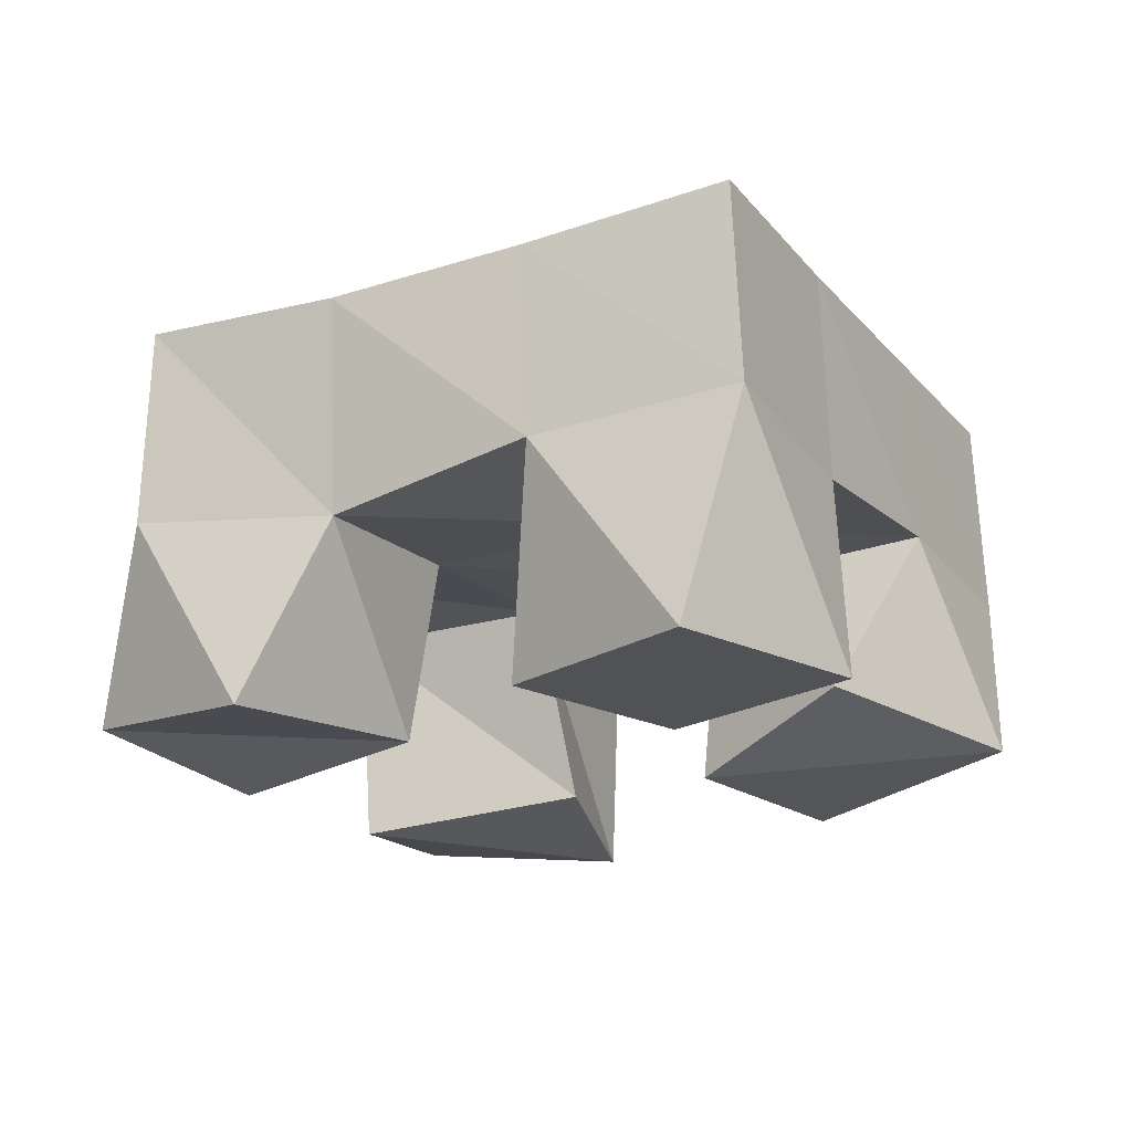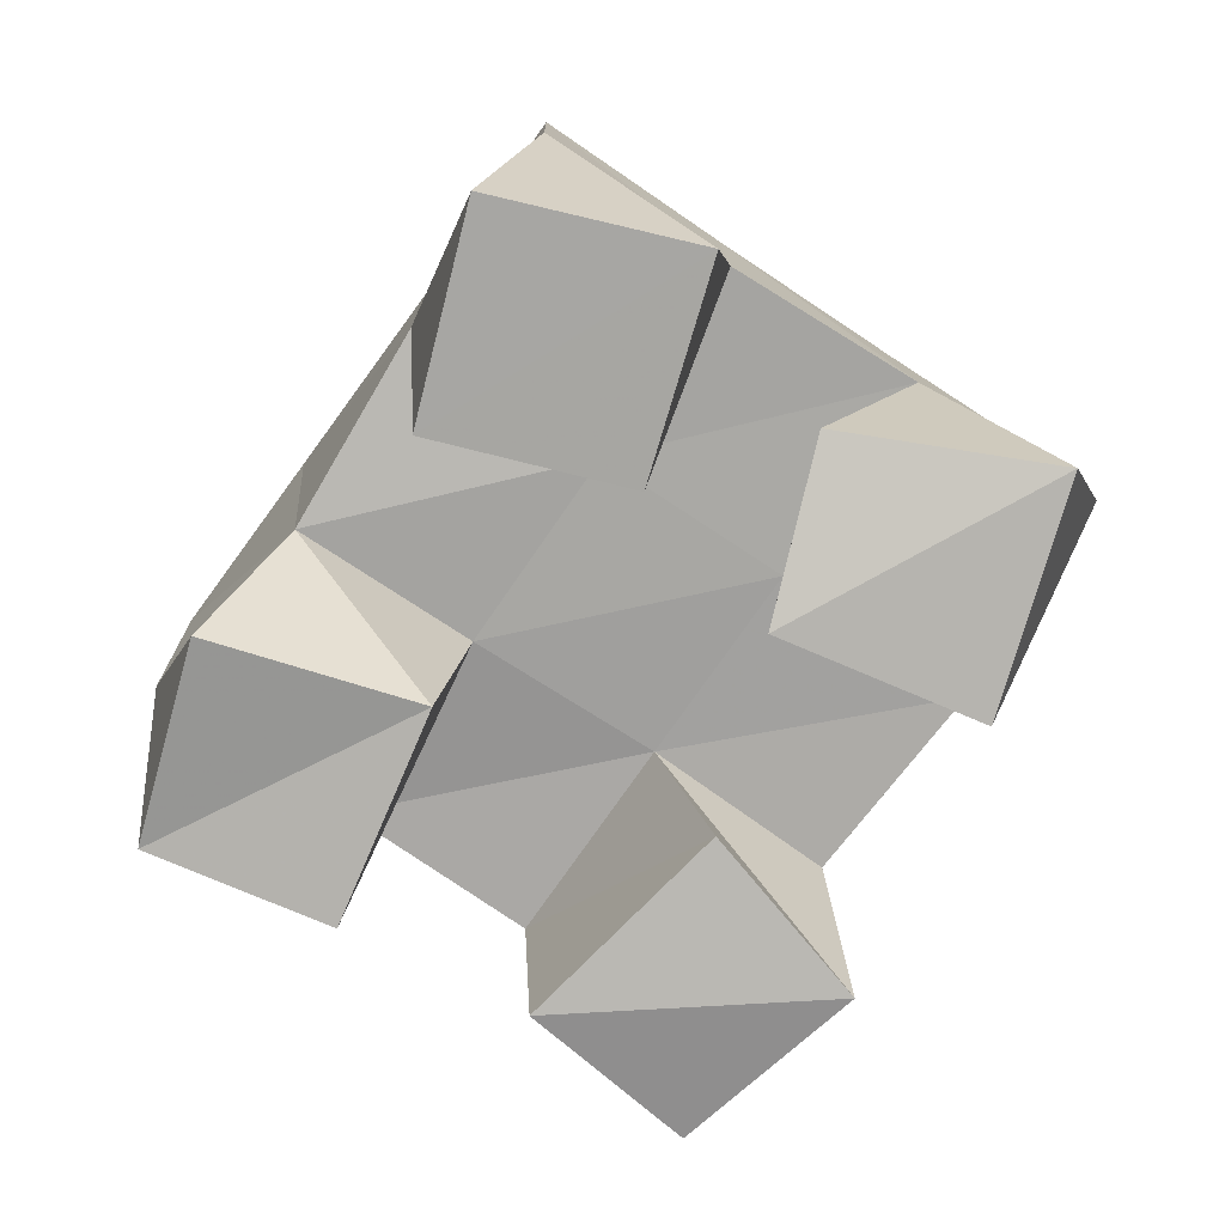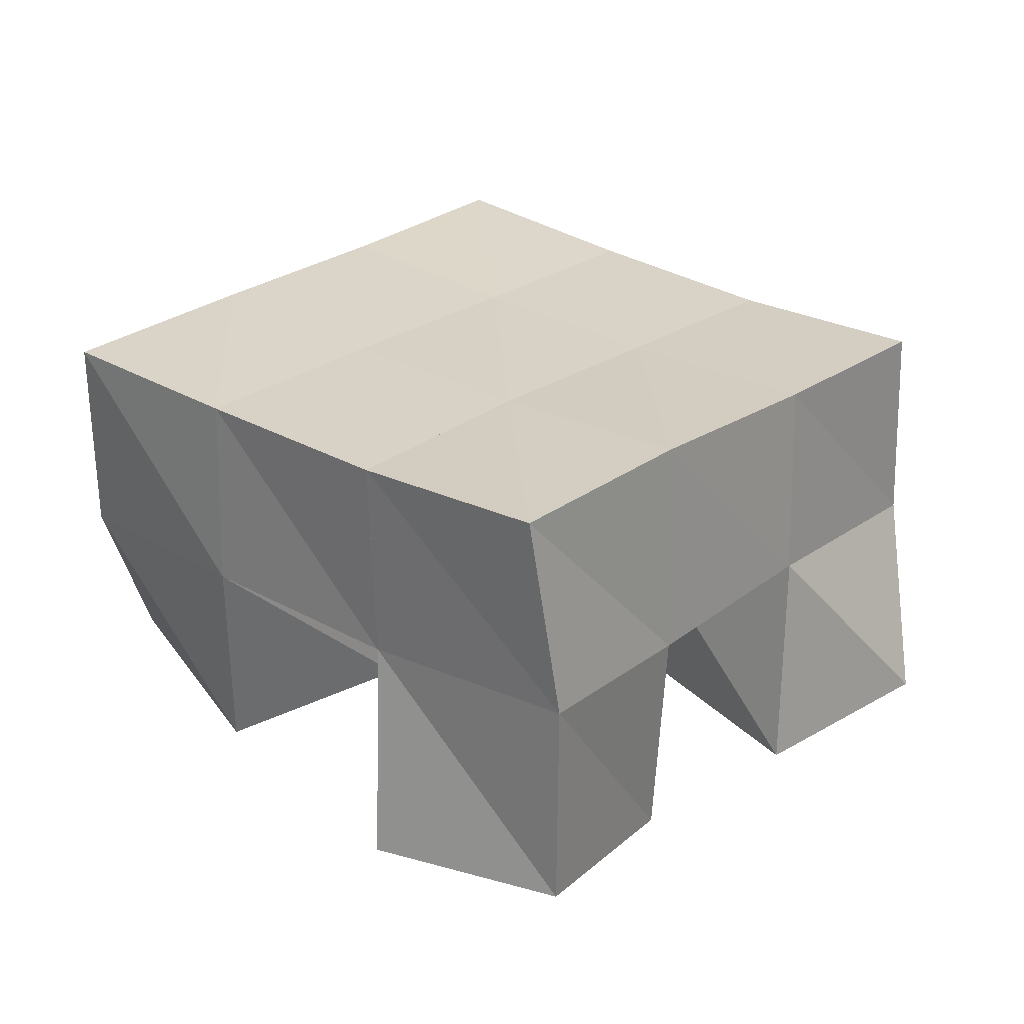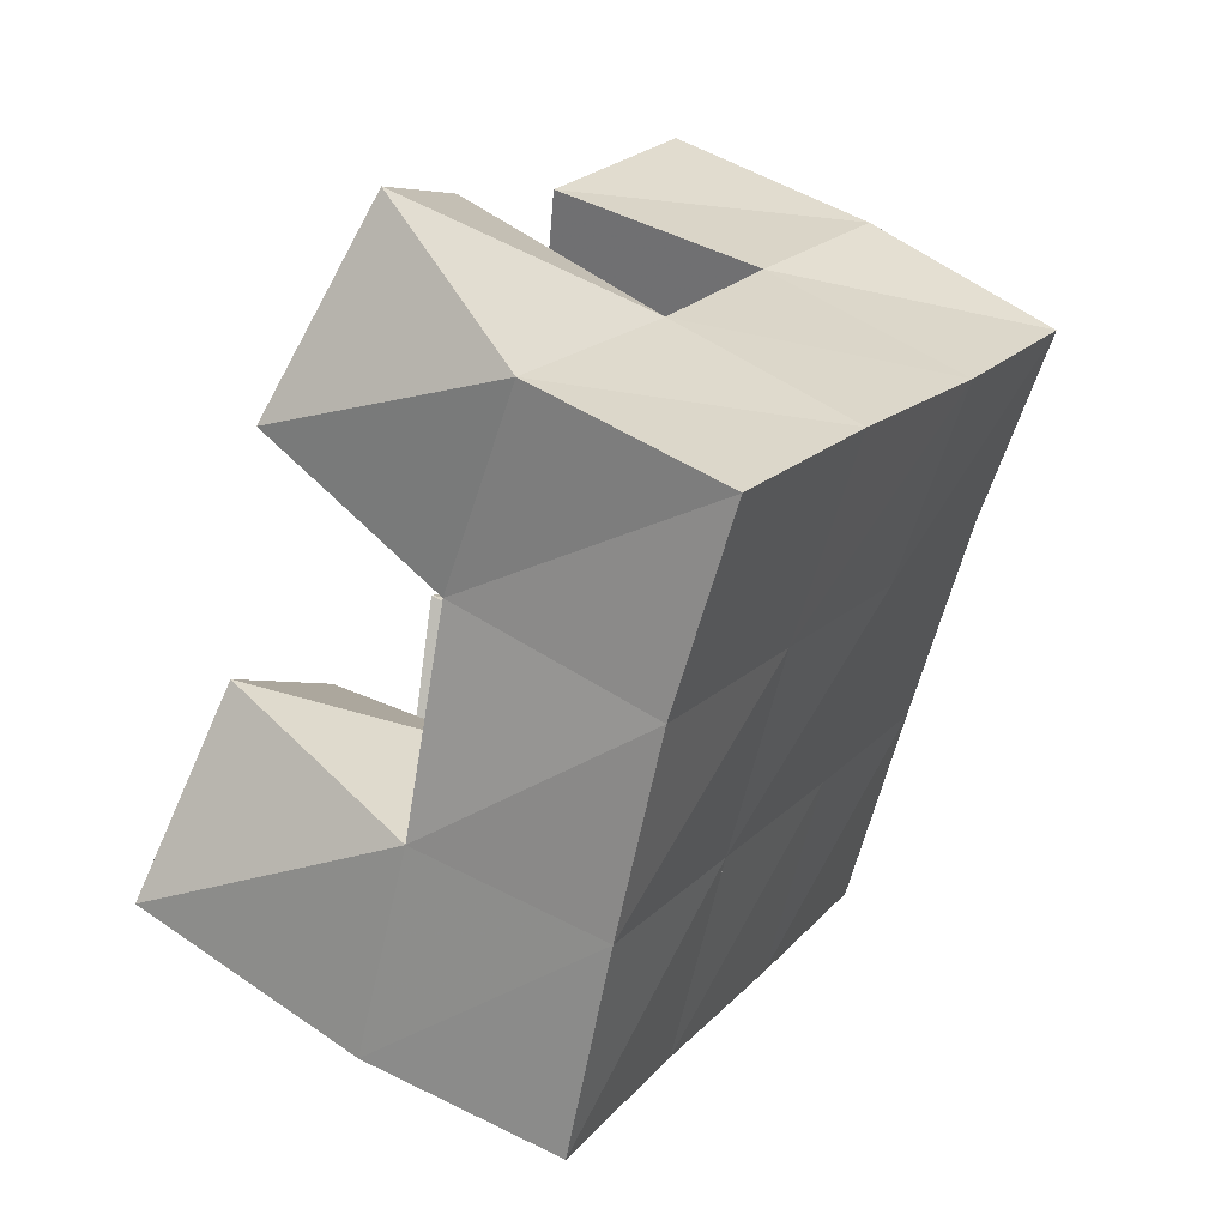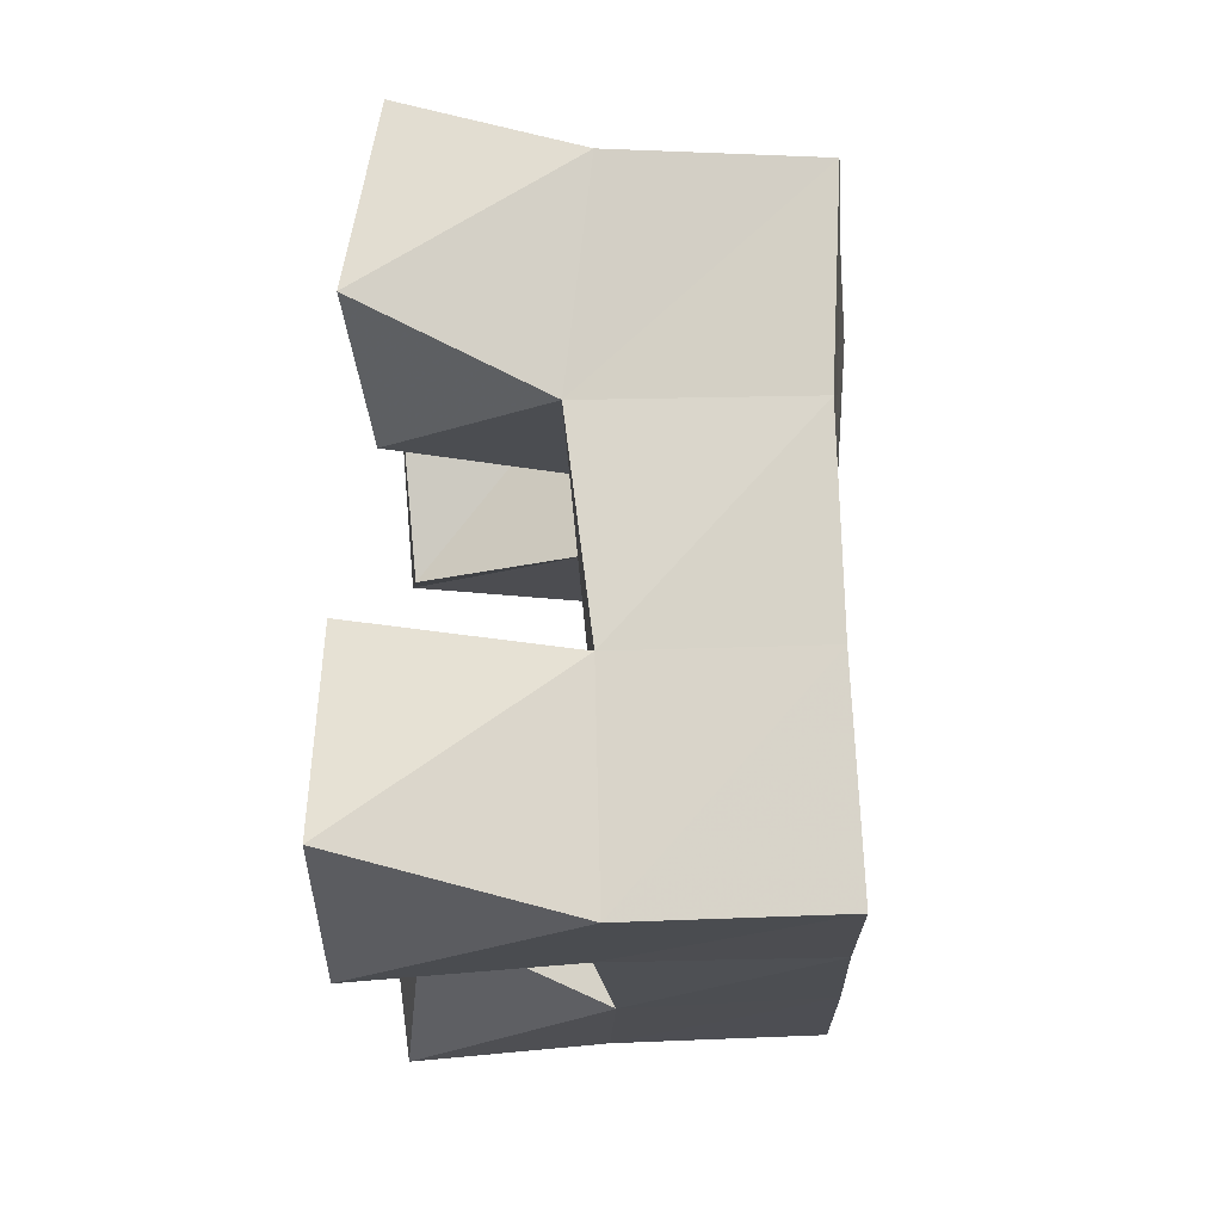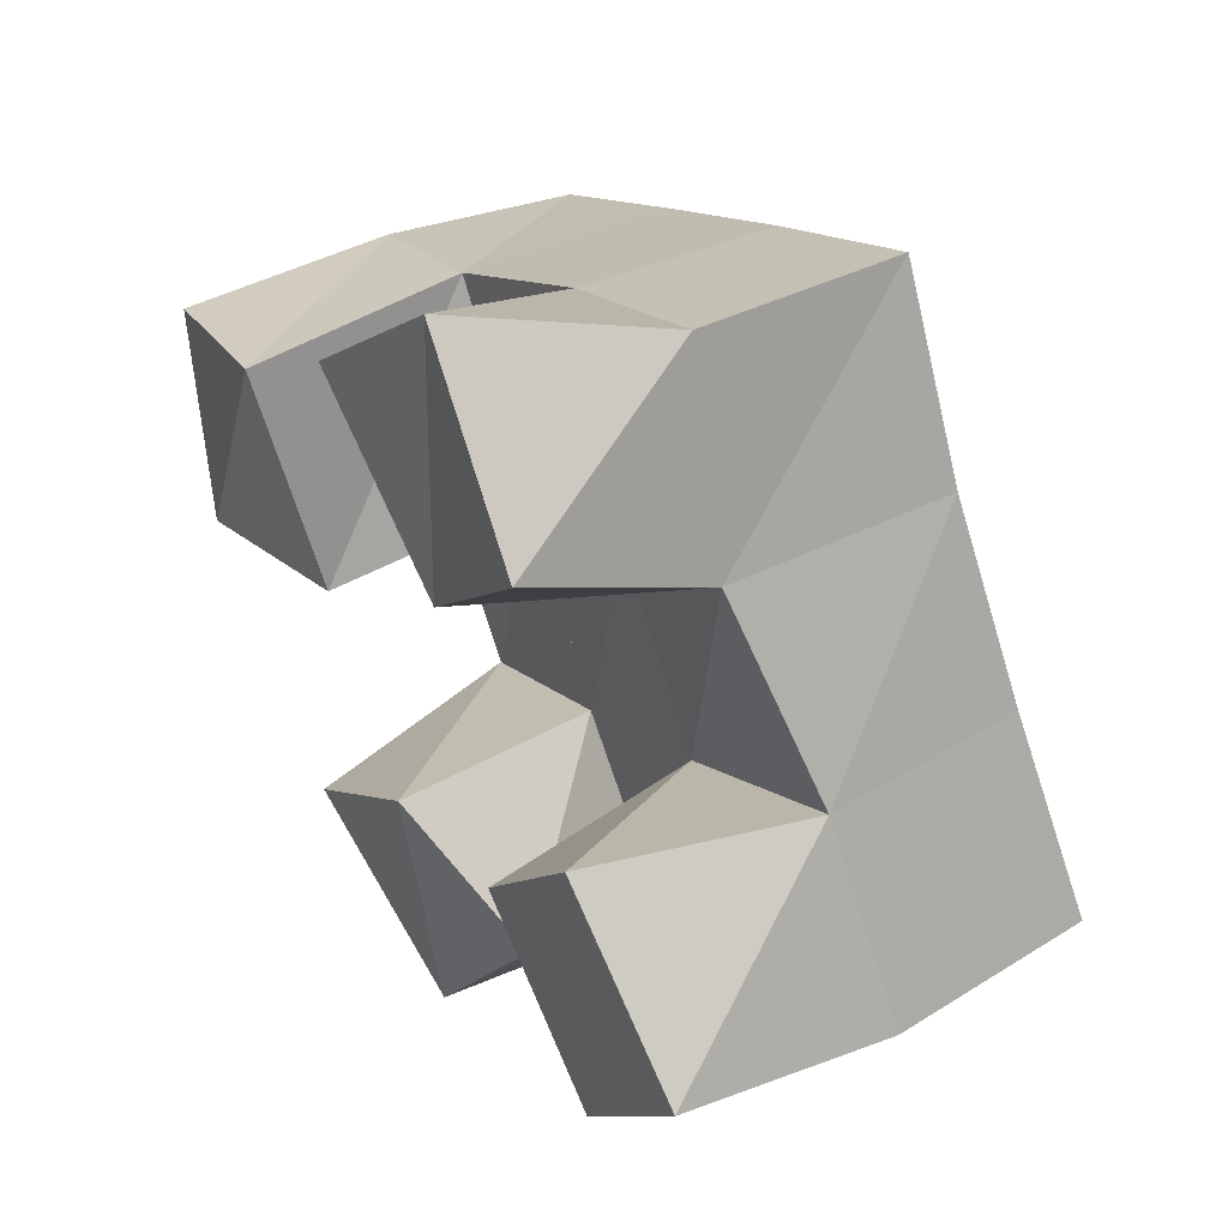
<metadata>
{"format":"obj","ext":"obj","renderer":"f3d","projection":"perspective","resolution":1024,"background":"white","views":[{"elev":-20.9,"azim":88.1,"up":"+Y"},{"elev":-74.2,"azim":115.9,"up":"+Y"},{"elev":27.8,"azim":-77.9,"up":"+Y"},{"elev":51.9,"azim":121.5,"up":"+Z"},{"elev":13.6,"azim":92.2,"up":"+Z"},{"elev":45.4,"azim":57.5,"up":"+Z"}]}
</metadata>
<code>
v 0.4826 0.1054 0.1921
v 0.4838 0.1562 0.1922
v 0.4988 0.1 0.1438
v 0.5091 0.1519 0.1426
v 0.5256 0.1 0.2083
v 0.5255 0.152 0.2112
v 0.5433 0.1055 0.1555
v 0.5515 0.1521 0.1653
v 0.6188 0.1002 0.1361
v 0.6191 0.1497 0.1458
v 0.6569 0.1 0.1014
v 0.645 0.1505 0.102
v 0.6498 0.1 0.1731
v 0.6633 0.1518 0.1705
v 0.6886 0.1 0.1403
v 0.6882 0.154 0.1259
v 0.5615 0.1 0.2361
v 0.5688 0.1534 0.2358
v 0.5958 0.1037 0.1963
v 0.594 0.1484 0.1901
v 0.5942 0.1063 0.2677
v 0.6156 0.1497 0.2596
v 0.632 0.1009 0.2335
v 0.6352 0.1444 0.2131
v 0.5421 0.1 0.09283
v 0.5317 0.154 0.09581
v 0.5831 0.1066 0.05457
v 0.5621 0.1507 0.05112
v 0.5806 0.1 0.1261
v 0.5766 0.1515 0.1212
v 0.6122 0.113 0.09861
v 0.6031 0.1537 0.07579
v 0.4849 0.2038 0.1848
v 0.5083 0.2007 0.1414
v 0.5289 0.203 0.2093
v 0.5524 0.2006 0.1657
v 0.5723 0.2 0.2342
v 0.5956 0.1987 0.1907
v 0.6169 0.1976 0.258
v 0.6396 0.1964 0.2151
v 0.5333 0.2005 0.09643
v 0.5765 0.2003 0.1217
v 0.6193 0.1996 0.1471
v 0.6623 0.1988 0.172
v 0.5582 0.2008 0.05242
v 0.6014 0.2018 0.07853
v 0.6438 0.2017 0.1034
v 0.6862 0.2025 0.1277
f 1 2 4
f 3 1 4
f 2 6 8
f 4 2 8
f 6 5 7
f 8 6 7
f 5 1 3
f 7 5 3
f 8 7 3
f 4 8 3
f 2 1 5
f 6 2 5
f 9 10 12
f 11 9 12
f 10 14 16
f 12 10 16
f 14 13 15
f 16 14 15
f 13 9 11
f 15 13 11
f 16 15 11
f 12 16 11
f 10 9 13
f 14 10 13
f 17 18 20
f 19 17 20
f 18 22 24
f 20 18 24
f 22 21 23
f 24 22 23
f 21 17 19
f 23 21 19
f 24 23 19
f 20 24 19
f 18 17 21
f 22 18 21
f 25 26 28
f 27 25 28
f 26 30 32
f 28 26 32
f 30 29 31
f 32 30 31
f 29 25 27
f 31 29 27
f 32 31 27
f 28 32 27
f 26 25 29
f 30 26 29
f 2 33 34
f 4 2 34
f 33 35 36
f 34 33 36
f 35 6 8
f 36 35 8
f 6 2 4
f 8 6 4
f 36 8 4
f 34 36 4
f 33 2 6
f 35 33 6
f 6 35 36
f 8 6 36
f 35 37 38
f 36 35 38
f 37 18 20
f 38 37 20
f 18 6 8
f 20 18 8
f 38 20 8
f 36 38 8
f 35 6 18
f 37 35 18
f 18 37 38
f 20 18 38
f 37 39 40
f 38 37 40
f 39 22 24
f 40 39 24
f 22 18 20
f 24 22 20
f 40 24 20
f 38 40 20
f 37 18 22
f 39 37 22
f 4 34 41
f 26 4 41
f 34 36 42
f 41 34 42
f 36 8 30
f 42 36 30
f 8 4 26
f 30 8 26
f 42 30 26
f 41 42 26
f 34 4 8
f 36 34 8
f 8 36 42
f 30 8 42
f 36 38 43
f 42 36 43
f 38 20 10
f 43 38 10
f 20 8 30
f 10 20 30
f 43 10 30
f 42 43 30
f 36 8 20
f 38 36 20
f 20 38 43
f 10 20 43
f 38 40 44
f 43 38 44
f 40 24 14
f 44 40 14
f 24 20 10
f 14 24 10
f 44 14 10
f 43 44 10
f 38 20 24
f 40 38 24
f 26 41 45
f 28 26 45
f 41 42 46
f 45 41 46
f 42 30 32
f 46 42 32
f 30 26 28
f 32 30 28
f 46 32 28
f 45 46 28
f 41 26 30
f 42 41 30
f 30 42 46
f 32 30 46
f 42 43 47
f 46 42 47
f 43 10 12
f 47 43 12
f 10 30 32
f 12 10 32
f 47 12 32
f 46 47 32
f 42 30 10
f 43 42 10
f 10 43 47
f 12 10 47
f 43 44 48
f 47 43 48
f 44 14 16
f 48 44 16
f 14 10 12
f 16 14 12
f 48 16 12
f 47 48 12
f 43 10 14
f 44 43 14

</code>
